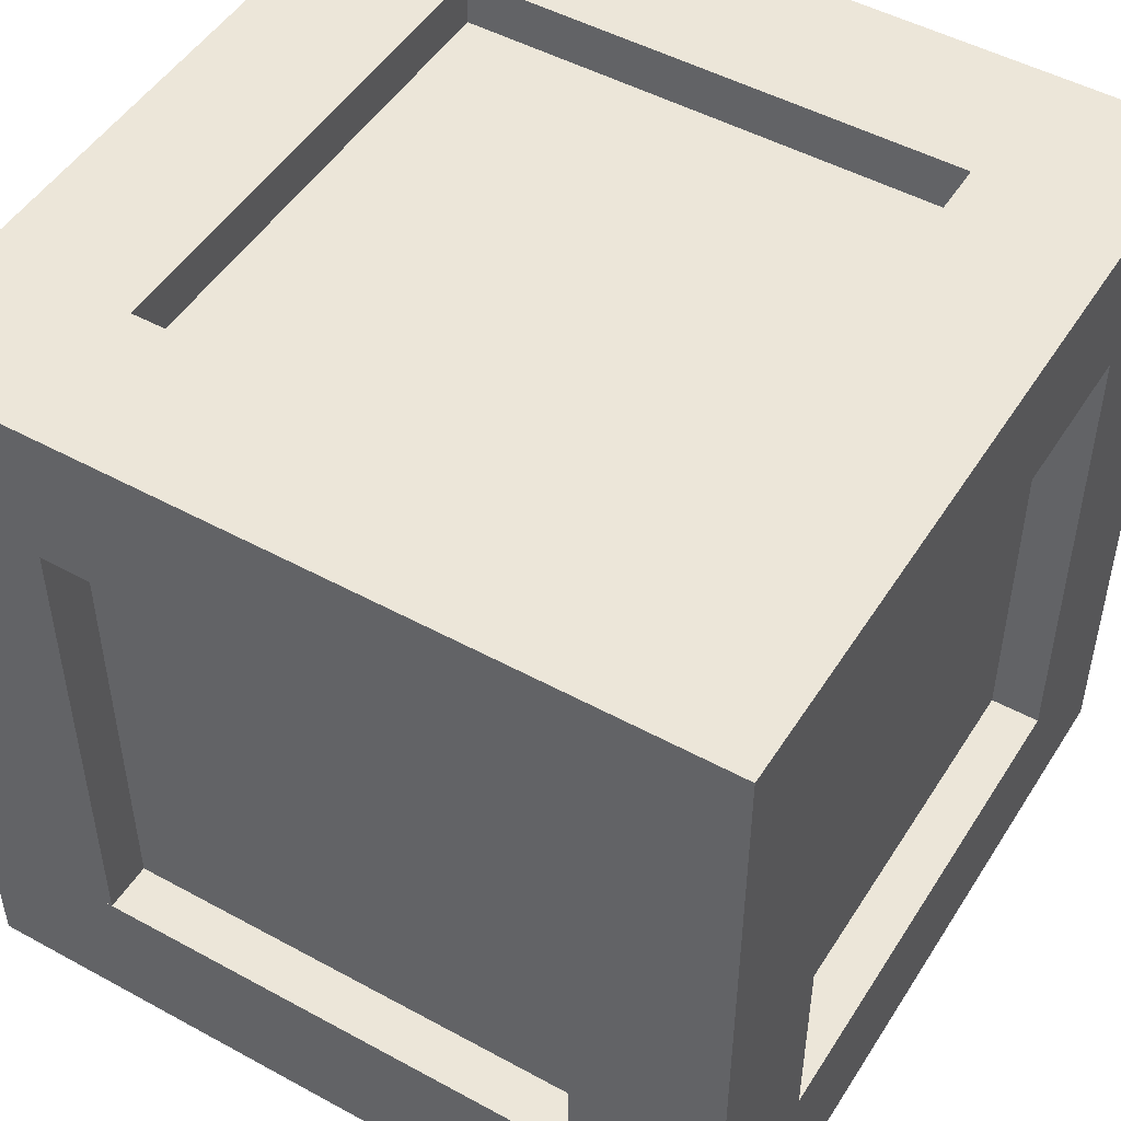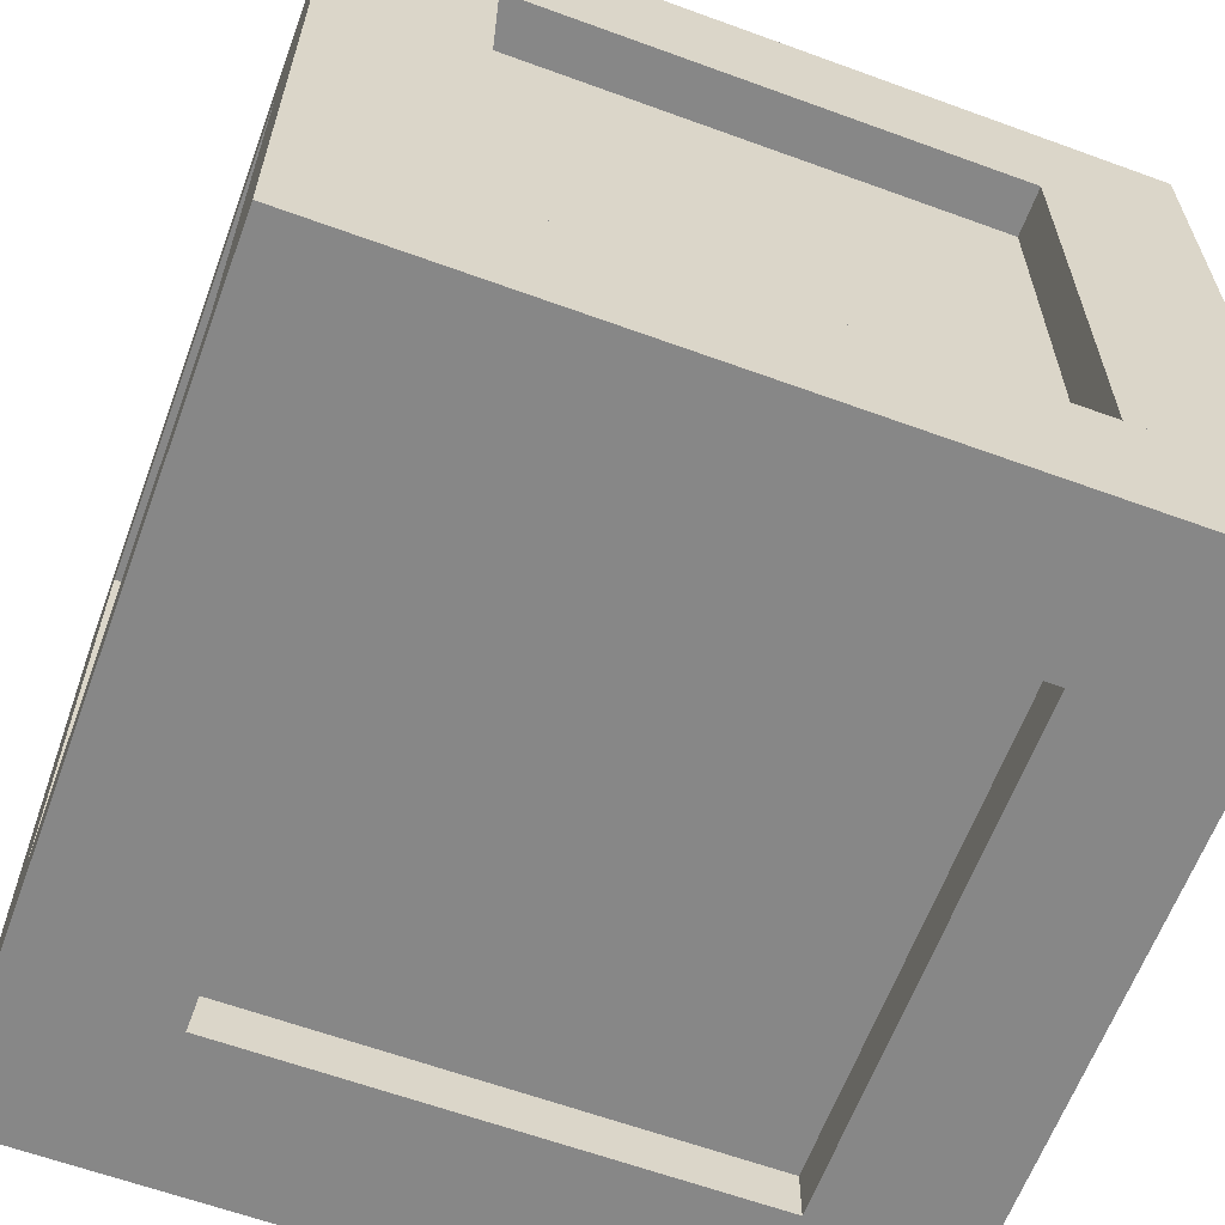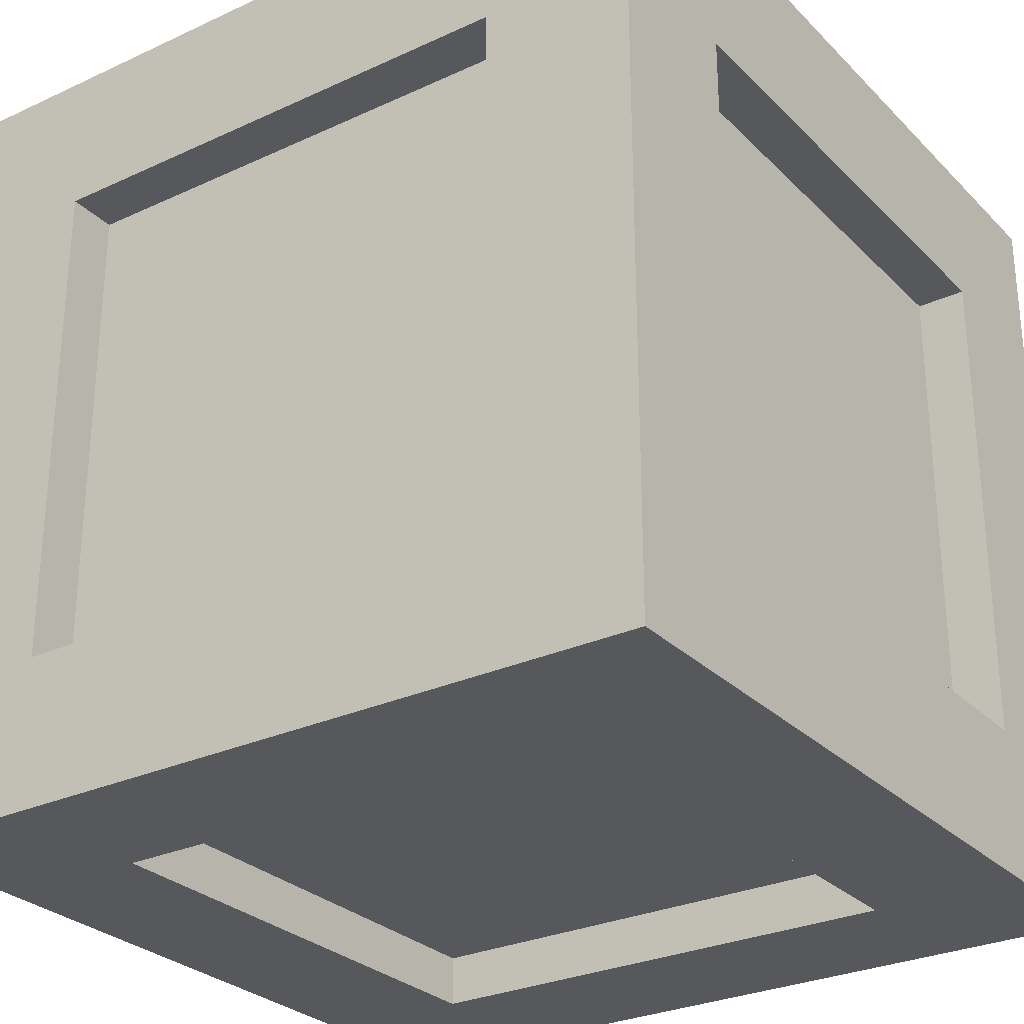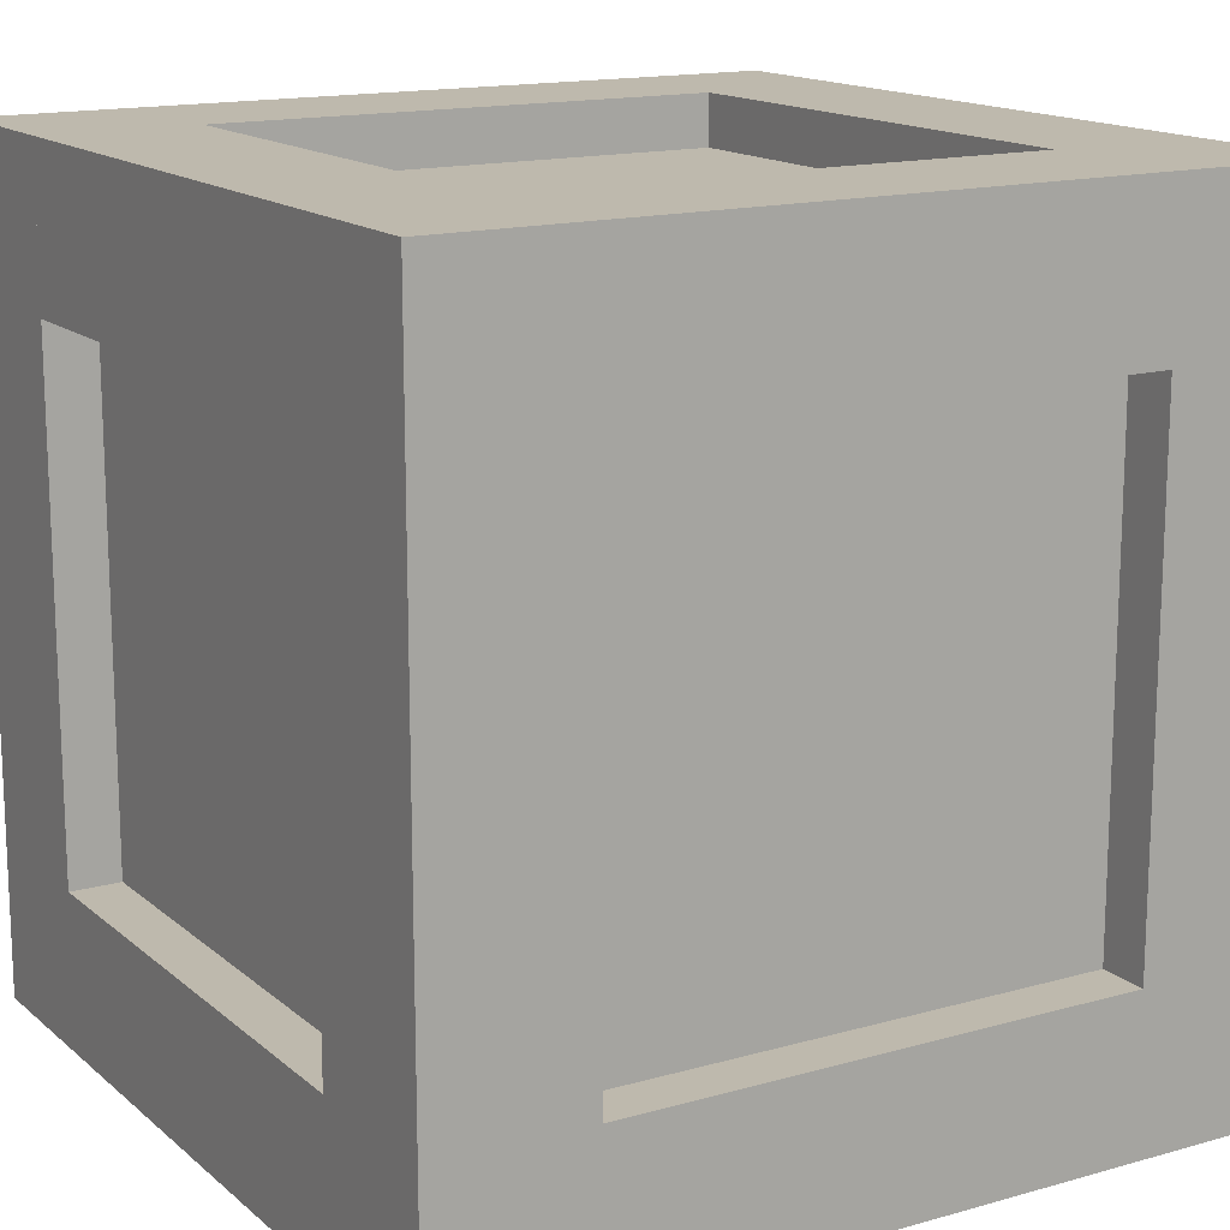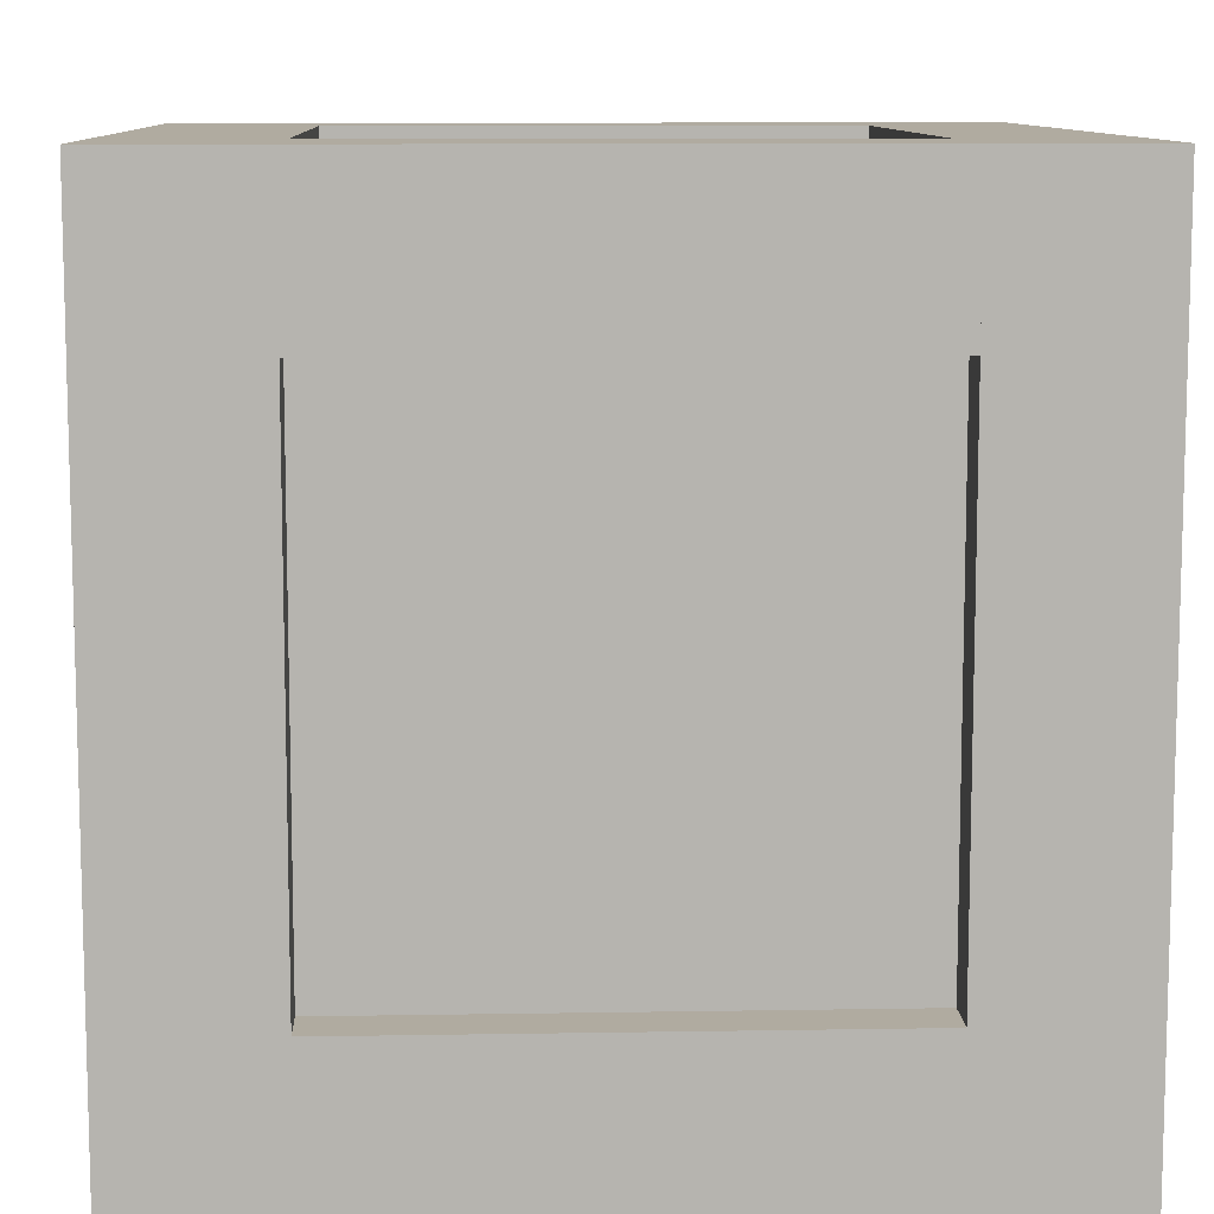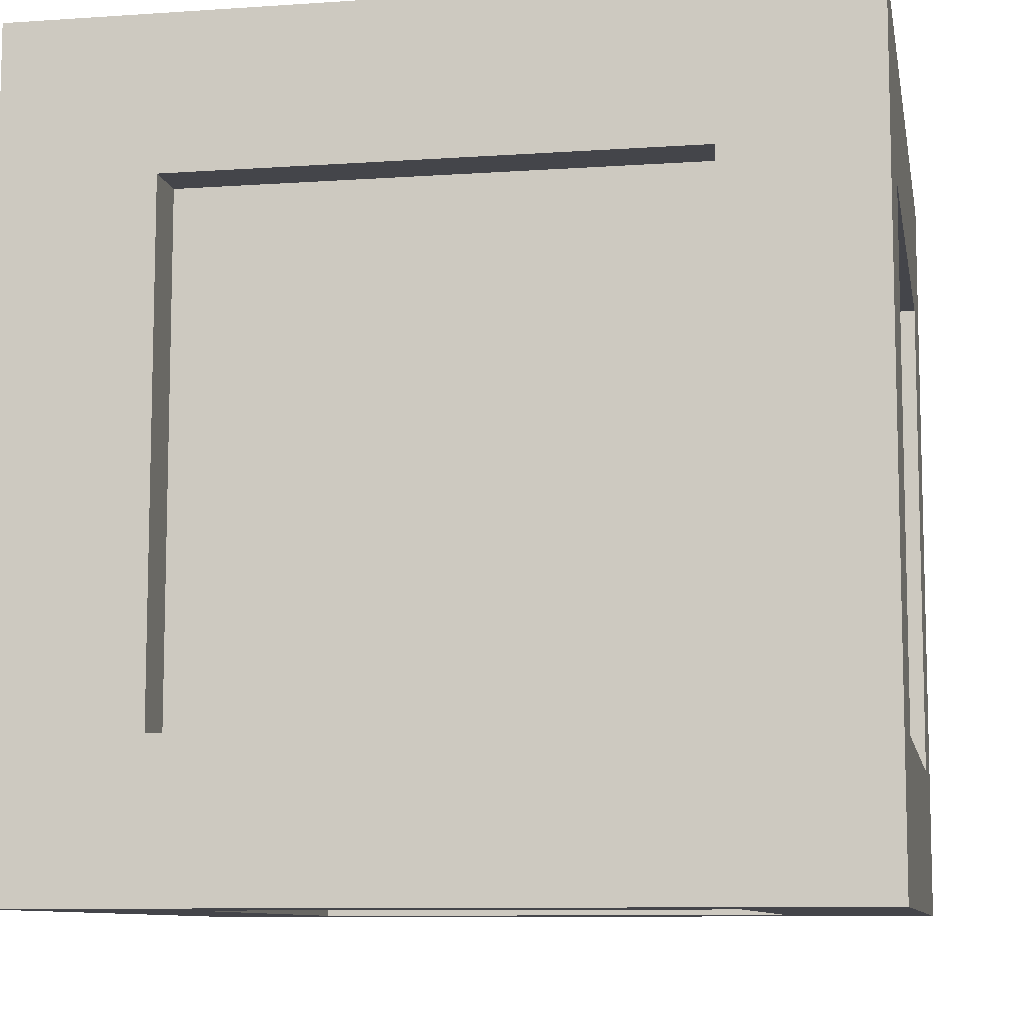
<metadata>
{"format":"obj","ext":"obj","renderer":"f3d","projection":"perspective","resolution":1024,"background":"white","views":[{"elev":49.2,"azim":-58.8,"up":"+Z"},{"elev":-62.5,"azim":159.7,"up":"+Z"},{"elev":-28.5,"azim":124.8,"up":"+Y"},{"elev":15.2,"azim":-31.0,"up":"+Y"},{"elev":9.8,"azim":177.5,"up":"+Y"},{"elev":-9.2,"azim":-169.7,"up":"+Z"}]}
</metadata>
<code>
o Object_6_Object_1
v 7 7 7
v 7 -7 7
v 7 7 -7
v 7 -7 -7
v -7 7 -7
v -7 -7 -7
v -7 7 7
v -7 -7 7
v -7 7 -7
v -7 7 7
v 7 7 -7
v 7 7 7
v -7 -7 7
v -7 -7 -7
v 7 -7 7
v 7 -7 -7
v -7 7 7
v -7 -7 7
v 7 7 7
v 7 -7 7
v 7 7 -7
v 7 -7 -7
v -7 7 -7
v -7 -7 -7
v 8 8 8
v 8 -8 8
v 8 8 5
v 8 -8 5
v 5 8 5
v 5 -8 5
v 5 8 8
v 5 -8 8
v 5 8 5
v 5 8 8
v 8 8 5
v 8 8 8
v 5 -8 8
v 5 -8 5
v 8 -8 8
v 8 -8 5
v 5 8 8
v 5 -8 8
v 8 8 8
v 8 -8 8
v 8 8 5
v 8 -8 5
v 5 8 5
v 5 -8 5
v -5 -5 5
v -5 -8 5
v -5 -5 -5
v -5 -8 -5
v -8 -5 -5
v -8 -8 -5
v -8 -5 5
v -8 -8 5
v -8 -5 -5
v -8 -5 5
v -5 -5 -5
v -5 -5 5
v -8 -8 5
v -8 -8 -5
v -5 -8 5
v -5 -8 -5
v -8 -5 5
v -8 -8 5
v -5 -5 5
v -5 -8 5
v -5 -5 -5
v -5 -8 -5
v -8 -5 -5
v -8 -8 -5
v 8 -5 5
v 8 -8 5
v 8 -5 -5
v 8 -8 -5
v 5 -5 -5
v 5 -8 -5
v 5 -5 5
v 5 -8 5
v 5 -5 -5
v 5 -5 5
v 8 -5 -5
v 8 -5 5
v 5 -8 5
v 5 -8 -5
v 8 -8 5
v 8 -8 -5
v 5 -5 5
v 5 -8 5
v 8 -5 5
v 8 -8 5
v 8 -5 -5
v 8 -8 -5
v 5 -5 -5
v 5 -8 -5
v 8 8 5
v 8 5 5
v 8 8 -5
v 8 5 -5
v 5 8 -5
v 5 5 -5
v 5 8 5
v 5 5 5
v 5 8 -5
v 5 8 5
v 8 8 -5
v 8 8 5
v 5 5 5
v 5 5 -5
v 8 5 5
v 8 5 -5
v 5 8 5
v 5 5 5
v 8 8 5
v 8 5 5
v 8 8 -5
v 8 5 -5
v 5 8 -5
v 5 5 -5
v -5 8 5
v -5 5 5
v -5 8 -5
v -5 5 -5
v -8 8 -5
v -8 5 -5
v -8 8 5
v -8 5 5
v -8 8 -5
v -8 8 5
v -5 8 -5
v -5 8 5
v -8 5 5
v -8 5 -5
v -5 5 5
v -5 5 -5
v -8 8 5
v -8 5 5
v -5 8 5
v -5 5 5
v -5 8 -5
v -5 5 -5
v -8 8 -5
v -8 5 -5
v -5 8 8
v -5 -8 8
v -5 8 5
v -5 -8 5
v -8 8 5
v -8 -8 5
v -8 8 8
v -8 -8 8
v -8 8 5
v -8 8 8
v -5 8 5
v -5 8 8
v -8 -8 8
v -8 -8 5
v -5 -8 8
v -5 -8 5
v -8 8 8
v -8 -8 8
v -5 8 8
v -5 -8 8
v -5 8 5
v -5 -8 5
v -8 8 5
v -8 -8 5
v 5 8 8
v 5 5 8
v 5 8 5
v 5 5 5
v -5 8 5
v -5 5 5
v -5 8 8
v -5 5 8
v -5 8 5
v -5 8 8
v 5 8 5
v 5 8 8
v -5 5 8
v -5 5 5
v 5 5 8
v 5 5 5
v -5 8 8
v -5 5 8
v 5 8 8
v 5 5 8
v 5 8 5
v 5 5 5
v -5 8 5
v -5 5 5
v 5 -5 8
v 5 -8 8
v 5 -5 5
v 5 -8 5
v -5 -5 5
v -5 -8 5
v -5 -5 8
v -5 -8 8
v -5 -5 5
v -5 -5 8
v 5 -5 5
v 5 -5 8
v -5 -8 8
v -5 -8 5
v 5 -8 8
v 5 -8 5
v -5 -5 8
v -5 -8 8
v 5 -5 8
v 5 -8 8
v 5 -5 5
v 5 -8 5
v -5 -5 5
v -5 -8 5
v 5 -5 -5
v 5 -8 -5
v 5 -5 -8
v 5 -8 -8
v -5 -5 -8
v -5 -8 -8
v -5 -5 -5
v -5 -8 -5
v -5 -5 -8
v -5 -5 -5
v 5 -5 -8
v 5 -5 -5
v -5 -8 -5
v -5 -8 -8
v 5 -8 -5
v 5 -8 -8
v -5 -5 -5
v -5 -8 -5
v 5 -5 -5
v 5 -8 -5
v 5 -5 -8
v 5 -8 -8
v -5 -5 -8
v -5 -8 -8
v 5 8 -5
v 5 5 -5
v 5 8 -8
v 5 5 -8
v -5 8 -8
v -5 5 -8
v -5 8 -5
v -5 5 -5
v -5 8 -8
v -5 8 -5
v 5 8 -8
v 5 8 -5
v -5 5 -5
v -5 5 -8
v 5 5 -5
v 5 5 -8
v -5 8 -5
v -5 5 -5
v 5 8 -5
v 5 5 -5
v 5 8 -8
v 5 5 -8
v -5 8 -8
v -5 5 -8
v 8 8 -5
v 8 -8 -5
v 8 8 -8
v 8 -8 -8
v 5 8 -8
v 5 -8 -8
v 5 8 -5
v 5 -8 -5
v 5 8 -8
v 5 8 -5
v 8 8 -8
v 8 8 -5
v 5 -8 -5
v 5 -8 -8
v 8 -8 -5
v 8 -8 -8
v 5 8 -5
v 5 -8 -5
v 8 8 -5
v 8 -8 -5
v 8 8 -8
v 8 -8 -8
v 5 8 -8
v 5 -8 -8
v -5 8 -5
v -5 -8 -5
v -5 8 -8
v -5 -8 -8
v -8 8 -8
v -8 -8 -8
v -8 8 -5
v -8 -8 -5
v -8 8 -8
v -8 8 -5
v -5 8 -8
v -5 8 -5
v -8 -8 -5
v -8 -8 -8
v -5 -8 -5
v -5 -8 -8
v -8 8 -5
v -8 -8 -5
v -5 8 -5
v -5 -8 -5
v -5 8 -8
v -5 -8 -8
v -8 8 -8
v -8 -8 -8
f 1 2 3
f 2 4 3
f 5 6 7
f 6 8 7
f 9 10 11
f 10 12 11
f 13 14 15
f 14 16 15
f 17 18 19
f 18 20 19
f 21 22 23
f 22 24 23
f 25 26 27
f 26 28 27
f 29 30 31
f 30 32 31
f 33 34 35
f 34 36 35
f 37 38 39
f 38 40 39
f 41 42 43
f 42 44 43
f 45 46 47
f 46 48 47
f 49 50 51
f 50 52 51
f 53 54 55
f 54 56 55
f 57 58 59
f 58 60 59
f 61 62 63
f 62 64 63
f 65 66 67
f 66 68 67
f 69 70 71
f 70 72 71
f 73 74 75
f 74 76 75
f 77 78 79
f 78 80 79
f 81 82 83
f 82 84 83
f 85 86 87
f 86 88 87
f 89 90 91
f 90 92 91
f 93 94 95
f 94 96 95
f 97 98 99
f 98 100 99
f 101 102 103
f 102 104 103
f 105 106 107
f 106 108 107
f 109 110 111
f 110 112 111
f 113 114 115
f 114 116 115
f 117 118 119
f 118 120 119
f 121 122 123
f 122 124 123
f 125 126 127
f 126 128 127
f 129 130 131
f 130 132 131
f 133 134 135
f 134 136 135
f 137 138 139
f 138 140 139
f 141 142 143
f 142 144 143
f 145 146 147
f 146 148 147
f 149 150 151
f 150 152 151
f 153 154 155
f 154 156 155
f 157 158 159
f 158 160 159
f 161 162 163
f 162 164 163
f 165 166 167
f 166 168 167
f 169 170 171
f 170 172 171
f 173 174 175
f 174 176 175
f 177 178 179
f 178 180 179
f 181 182 183
f 182 184 183
f 185 186 187
f 186 188 187
f 189 190 191
f 190 192 191
f 193 194 195
f 194 196 195
f 197 198 199
f 198 200 199
f 201 202 203
f 202 204 203
f 205 206 207
f 206 208 207
f 209 210 211
f 210 212 211
f 213 214 215
f 214 216 215
f 217 218 219
f 218 220 219
f 221 222 223
f 222 224 223
f 225 226 227
f 226 228 227
f 229 230 231
f 230 232 231
f 233 234 235
f 234 236 235
f 237 238 239
f 238 240 239
f 241 242 243
f 242 244 243
f 245 246 247
f 246 248 247
f 249 250 251
f 250 252 251
f 253 254 255
f 254 256 255
f 257 258 259
f 258 260 259
f 261 262 263
f 262 264 263
f 265 266 267
f 266 268 267
f 269 270 271
f 270 272 271
f 273 274 275
f 274 276 275
f 277 278 279
f 278 280 279
f 281 282 283
f 282 284 283
f 285 286 287
f 286 288 287
f 289 290 291
f 290 292 291
f 293 294 295
f 294 296 295
f 297 298 299
f 298 300 299
f 301 302 303
f 302 304 303
f 305 306 307
f 306 308 307
f 309 310 311
f 310 312 311

</code>
